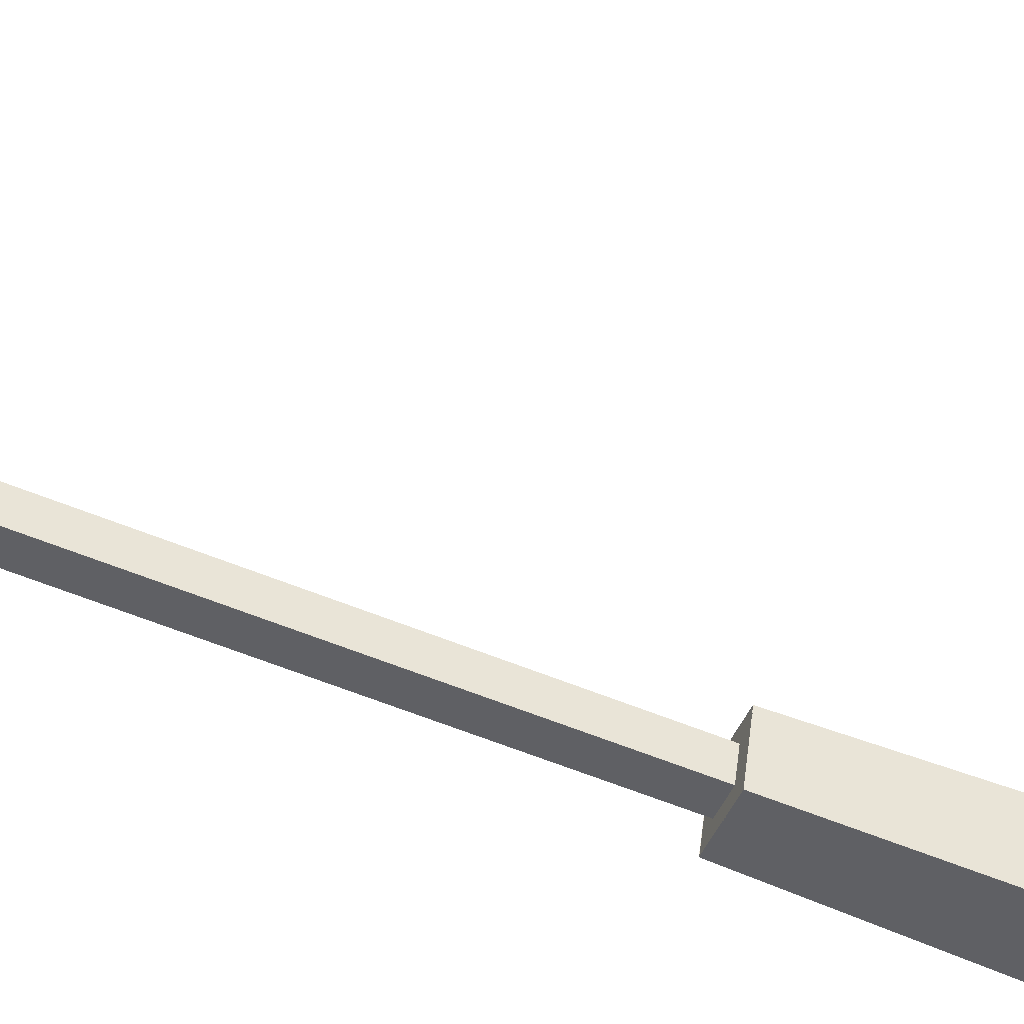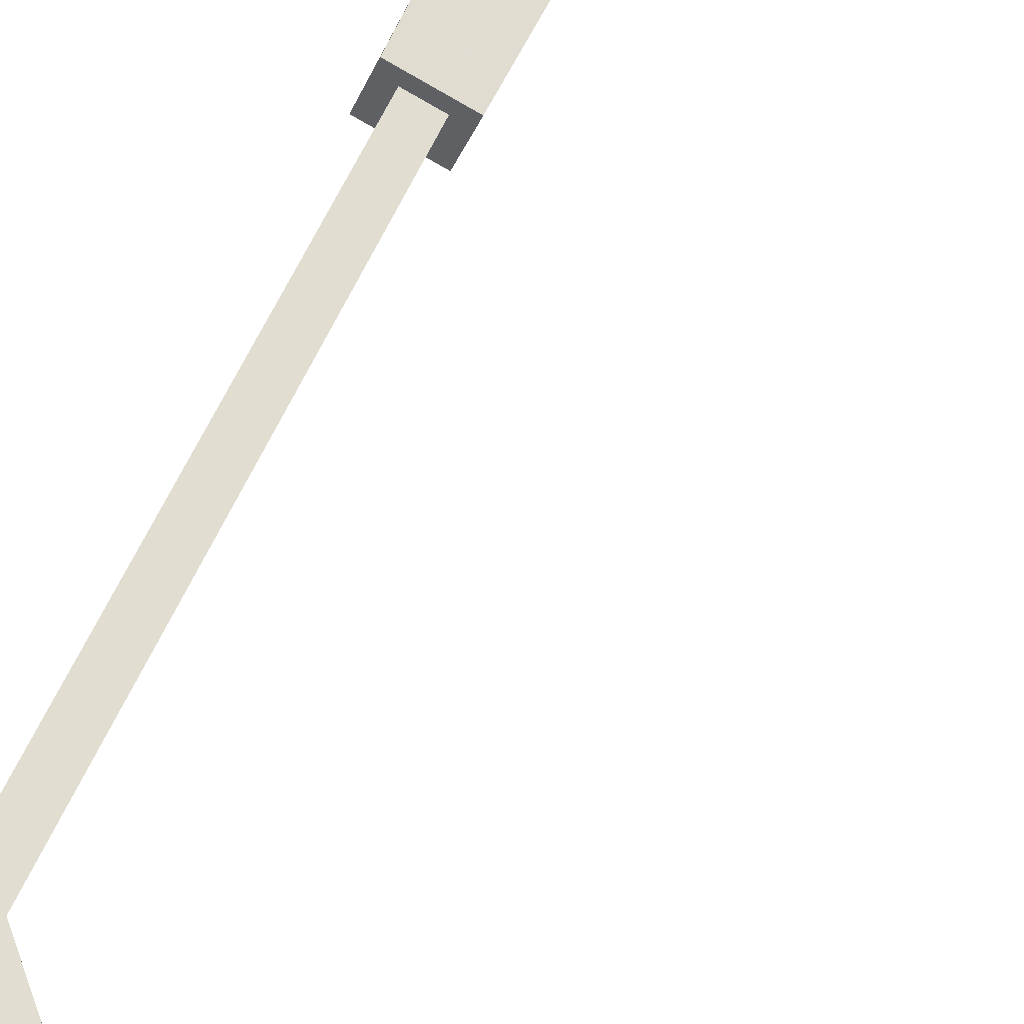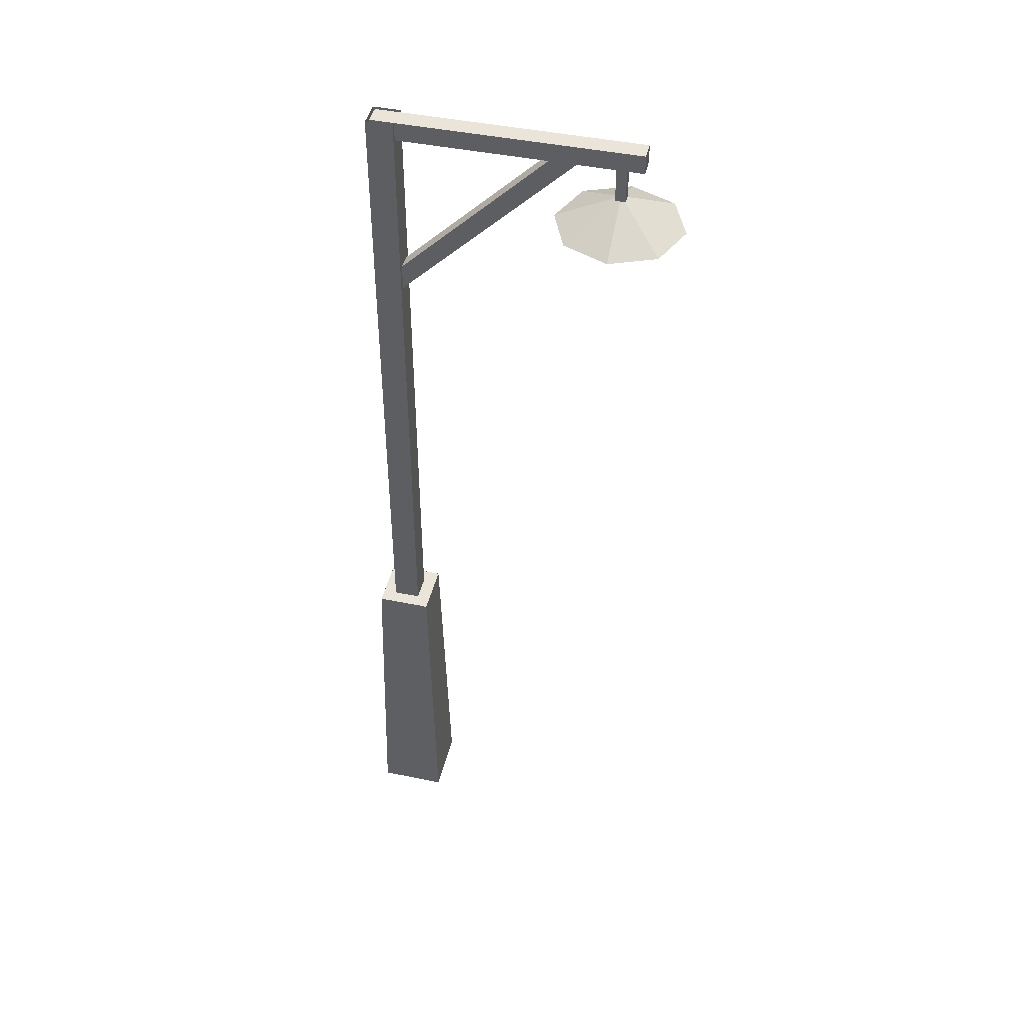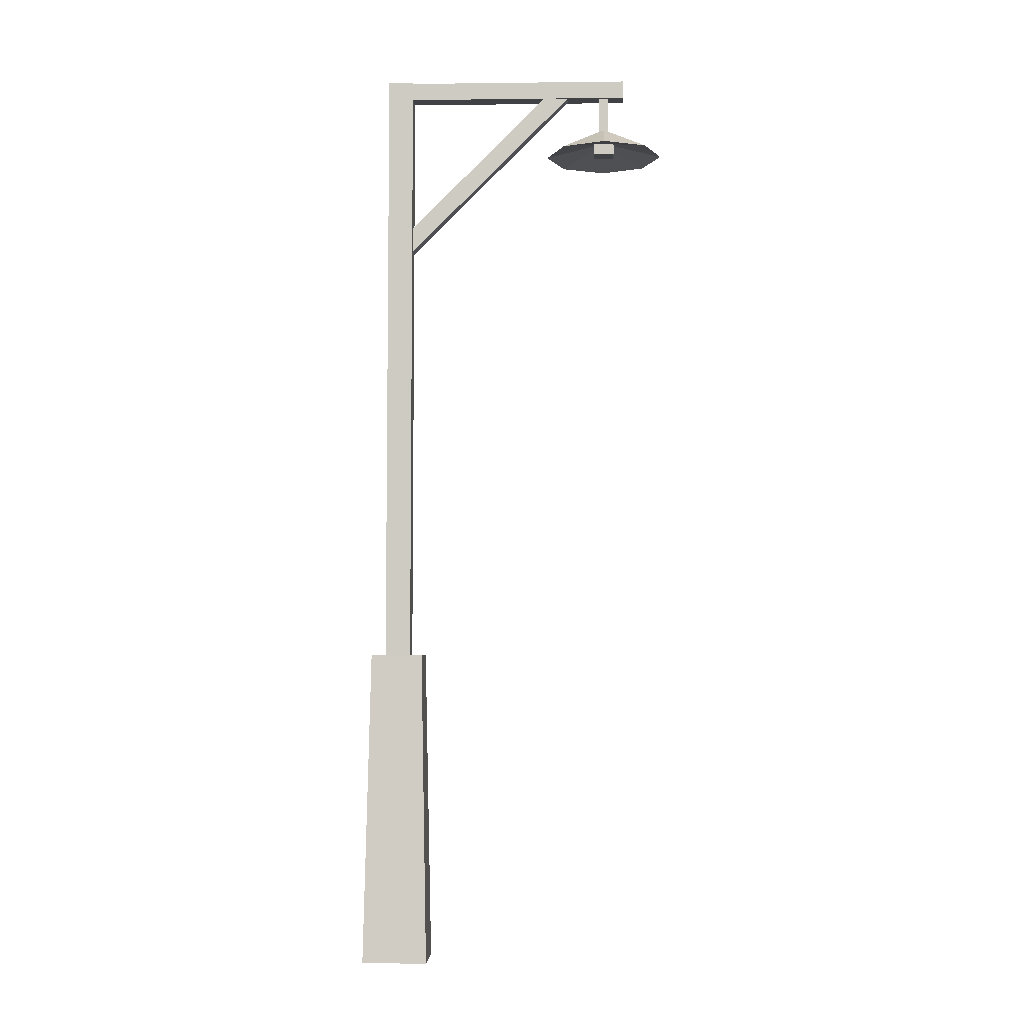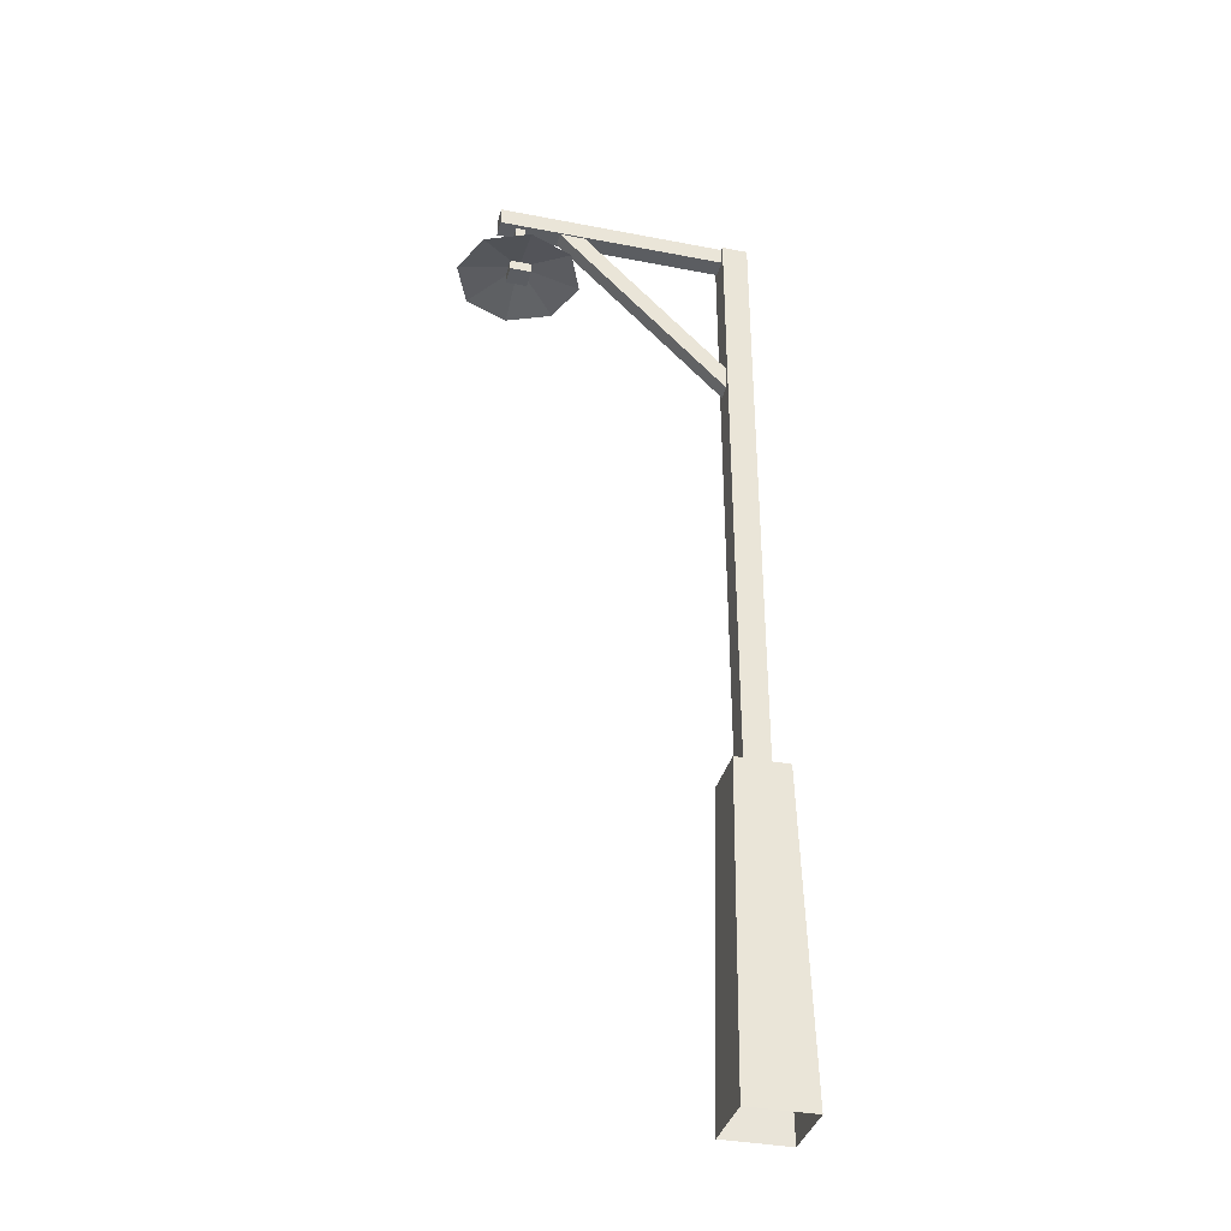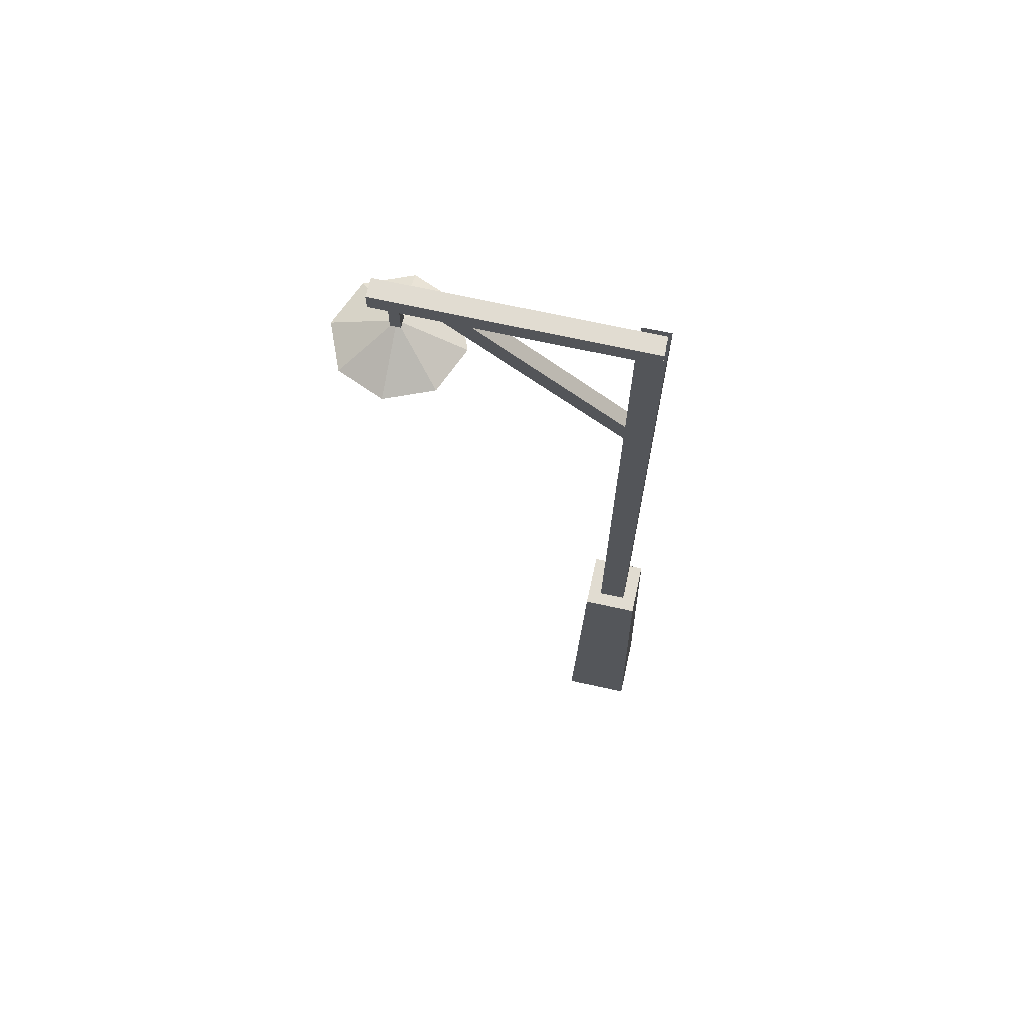
<metadata>
{"format":"obj","ext":"obj","renderer":"f3d","projection":"perspective","resolution":1024,"background":"white","views":[{"elev":-62.8,"azim":-112.1,"up":"+Z"},{"elev":57.3,"azim":-156.7,"up":"+Z"},{"elev":44.9,"azim":174.8,"up":"+Y"},{"elev":-5.4,"azim":163.5,"up":"+Y"},{"elev":-36.0,"azim":-32.8,"up":"+Y"},{"elev":69.2,"azim":-6.1,"up":"+Y"}]}
</metadata>
<code>
v 7.631 -16.16 -3.789
v 6.783 16.16 -3.368
v 5.076 16.16 1.707
v 0 16.16 0
v 1.707 16.16 -5.076
v 6.783 16.16 -3.368
v 7.631 -16.16 -3.789
v 1.286 -16.16 -5.924
v -0.8477 -16.16 0.4209
v 5.497 -16.16 2.556
v 5.062 15.98 -2.514
v 5.062 79.41 -2.514
v 4.222 79.41 -0.0136
v 1.721 79.41 -0.8544
v 2.562 79.41 -3.354
v 5.062 79.41 -2.514
v 5.062 15.98 -2.514
v 2.562 15.98 -3.354
v 1.721 15.98 -0.8544
v 4.222 15.98 -0.0136
v 6.785 16.14 -3.371
v 1.707 16.14 -5.08
v -0.002 16.14 -0.0009
v 5.077 16.14 1.707
v 4.445 60.92 -2.146
v -12.74 79.05 -7.927
v -13.23 79.05 -6.461
v -14.47 77.74 -6.877
v -13.98 77.74 -8.343
v -12.74 79.05 -7.927
v 4.445 60.92 -2.146
v 3.208 59.61 -2.561
v 2.715 59.61 -1.096
v 3.952 60.92 -0.6796
v 4.655 79.44 -2.233
v -19.65 79.44 -10.41
v -20.24 79.44 -8.658
v -20.24 77.59 -8.658
v -19.65 77.59 -10.41
v -19.65 79.44 -10.41
v 4.655 79.44 -2.233
v 4.655 77.59 -2.233
v 4.066 77.59 -0.4824
v 4.066 79.44 -0.4824
v -17.25 73.96 -9.15
v -17.25 77.92 -9.15
v -17.56 77.92 -8.21
v -18.5 77.92 -8.526
v -18.19 77.92 -9.467
v -17.25 77.92 -9.15
v -17.25 73.96 -9.15
v -18.19 73.96 -9.467
v -18.5 73.96 -8.526
v -17.56 73.96 -8.21
v -19.65 79.45 -10.41
v -19.65 77.59 -10.41
v -20.23 77.59 -8.661
v -20.23 79.45 -8.661
v -11.95 71.11 -6.846
v -12.27 71.11 -11.61
v -15.87 71.11 -14.75
v -20.64 71.11 -14.43
v -23.78 71.11 -10.83
v -17.86 74.24 -8.836
v -23.78 71.11 -10.83
v -23.46 71.11 -6.059
v -19.85 71.11 -2.919
v -15.09 71.11 -3.244
v -11.95 71.11 -6.846
v -12.27 71.11 -11.61
v -15.87 71.11 -14.75
v -20.64 71.11 -14.43
v -23.78 71.11 -10.83
v -17.86 72.67 -8.836
v -23.78 71.11 -10.83
v -23.46 71.11 -6.059
v -19.85 71.11 -2.919
v -15.09 71.11 -3.244
v -17.18 71.26 -7.497
v -19.21 71.26 -8.181
v -19.21 72.32 -8.181
v -17.18 72.32 -7.497
v -16.52 71.26 -9.456
v -18.56 71.26 -10.14
v -18.56 72.32 -10.14
v -16.52 72.32 -9.456
f 6 7 8
f 5 6 8
f 4 5 8
f 4 8 9
f 3 4 9
f 3 9 10
f 2 3 10
f 1 2 10
f 16 17 18
f 15 16 18
f 14 15 18
f 14 18 19
f 13 14 19
f 13 19 20
f 12 13 20
f 11 12 20
f 23 24 21
f 22 23 21
f 30 31 32
f 29 30 32
f 28 29 32
f 28 32 33
f 27 28 33
f 27 33 34
f 26 27 34
f 25 26 34
f 40 41 42
f 39 40 42
f 38 39 42
f 38 42 43
f 37 38 43
f 37 43 44
f 36 37 44
f 35 36 44
f 50 51 52
f 49 50 52
f 48 49 52
f 48 52 53
f 47 48 53
f 47 53 54
f 46 47 54
f 45 46 54
f 57 58 55
f 56 57 55
f 64 65 66
f 64 66 67
f 64 67 68
f 64 68 59
f 64 59 60
f 62 63 64
f 61 62 64
f 61 64 60
f 76 75 74
f 77 76 74
f 78 77 74
f 69 78 74
f 70 69 74
f 74 73 72
f 74 72 71
f 70 74 71
f 81 80 79
f 82 81 79
f 84 83 79
f 80 84 79
f 85 84 80
f 81 85 80
f 83 86 82
f 79 83 82
f 85 86 83
f 84 85 83

</code>
